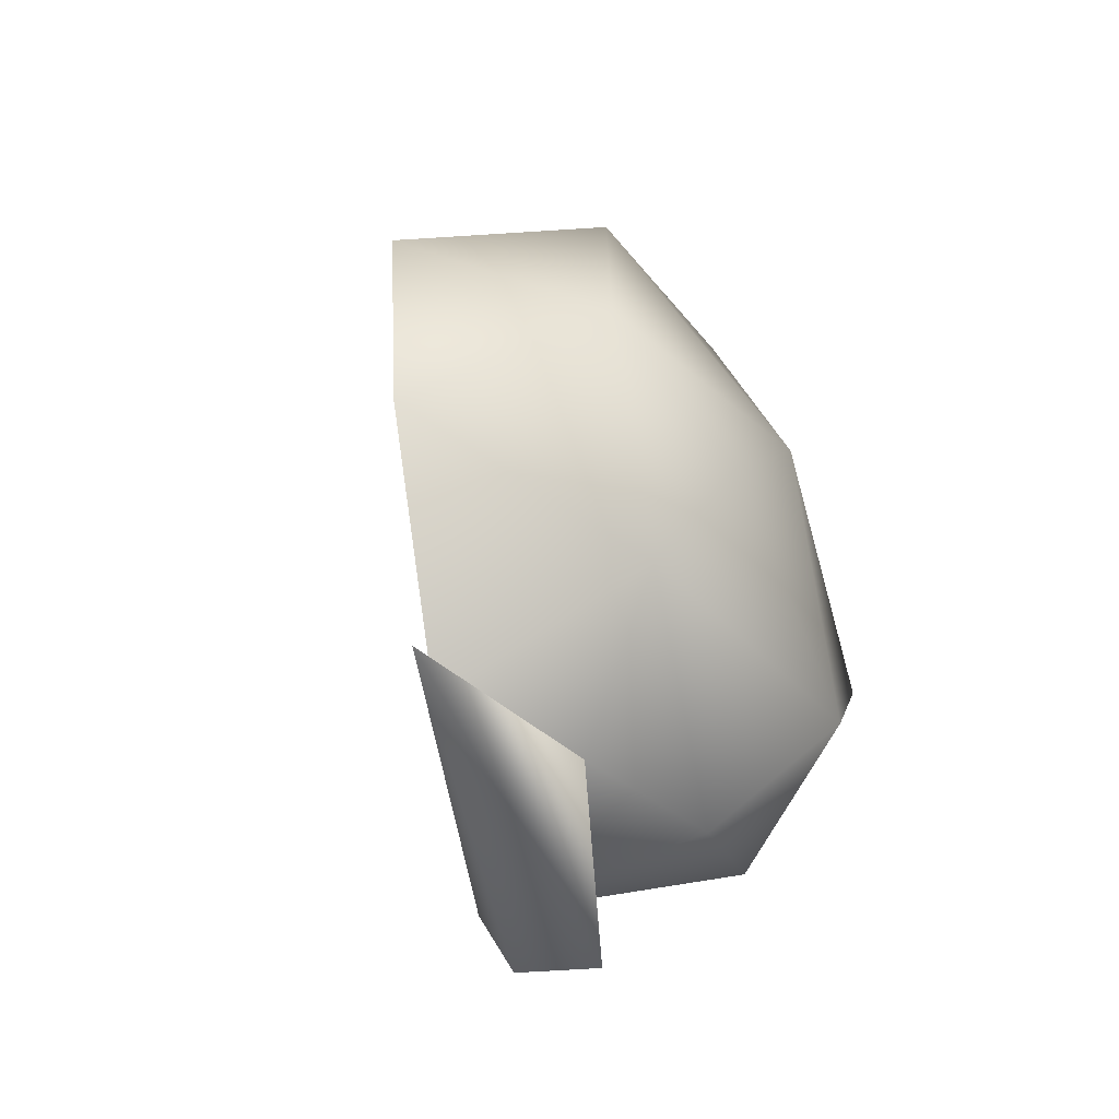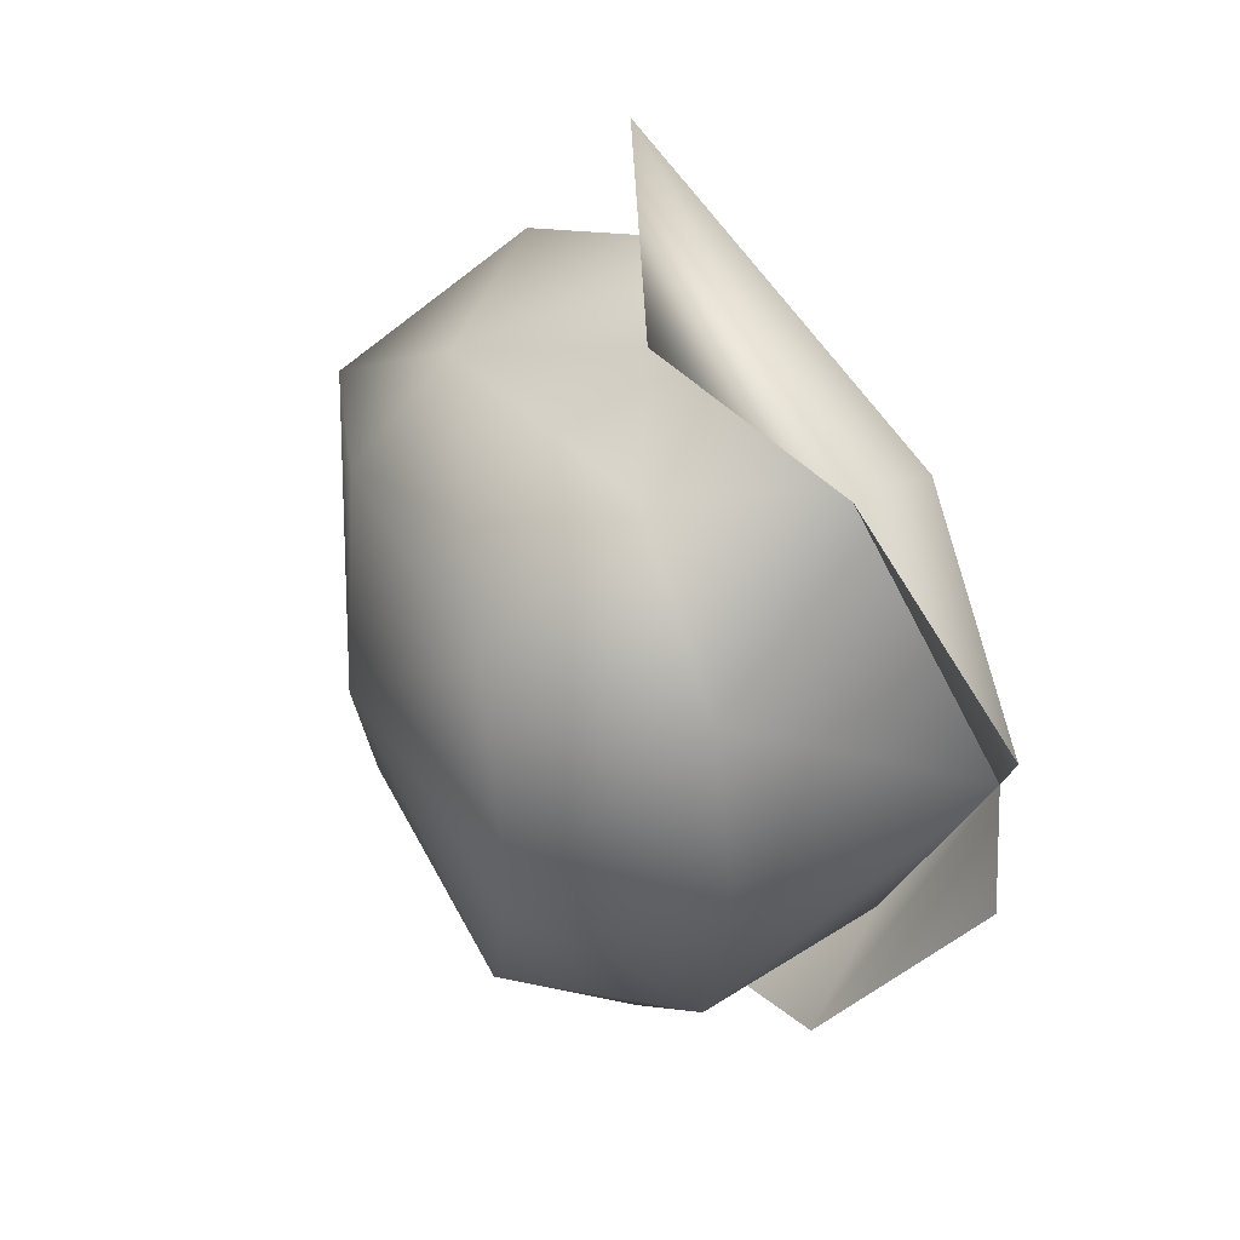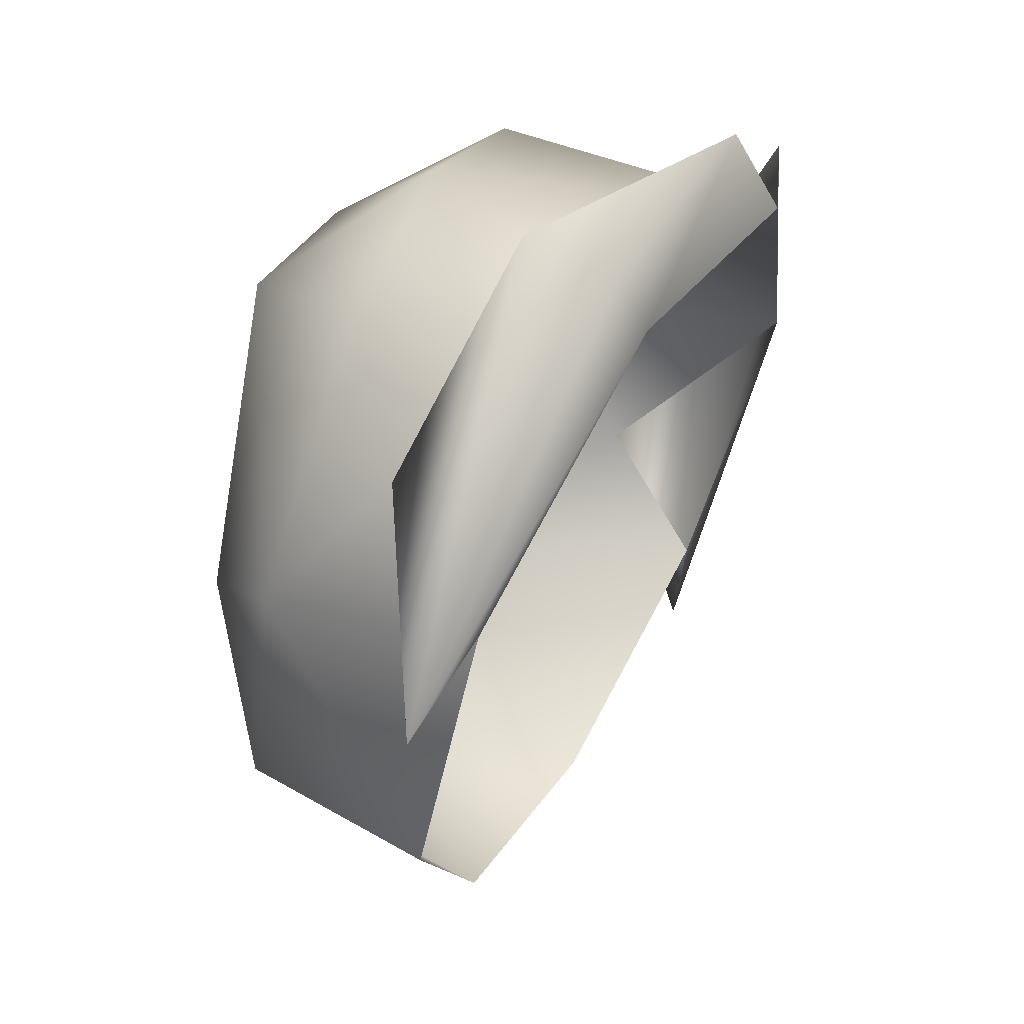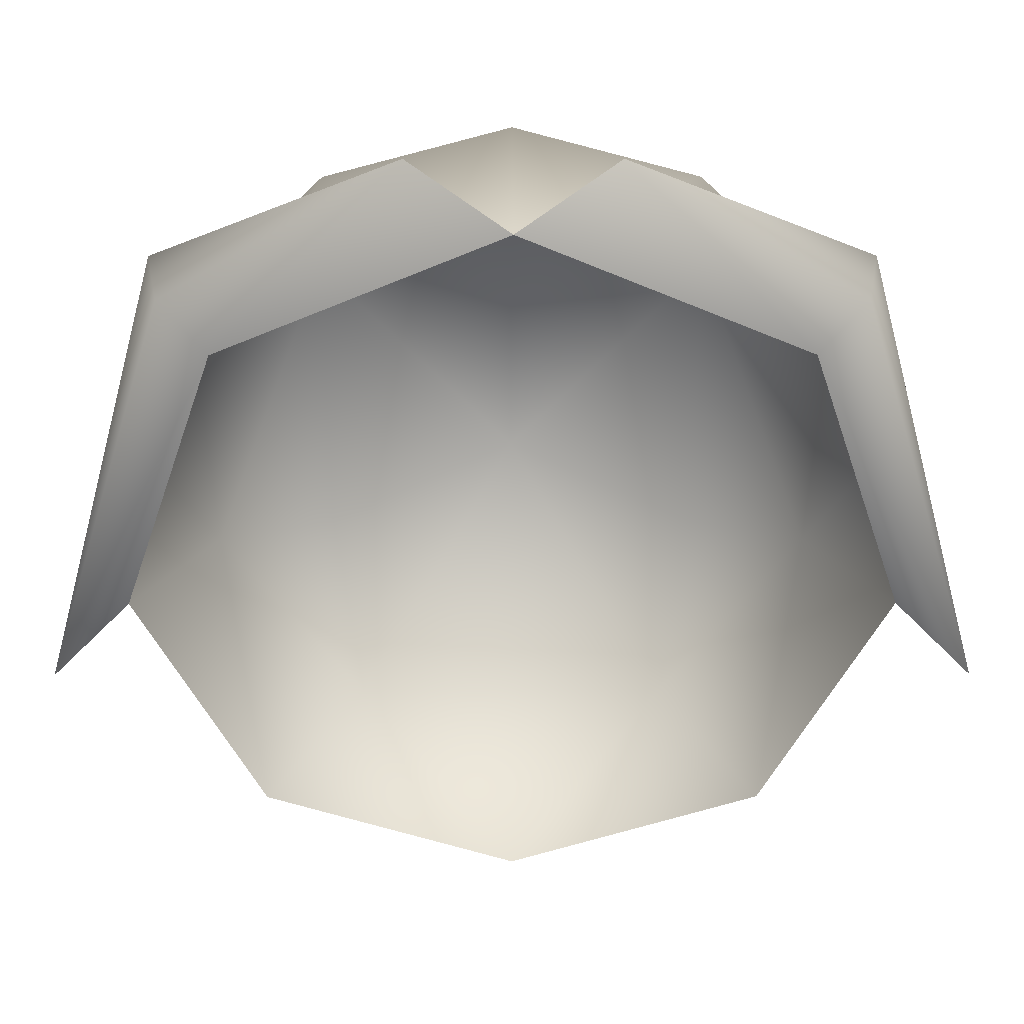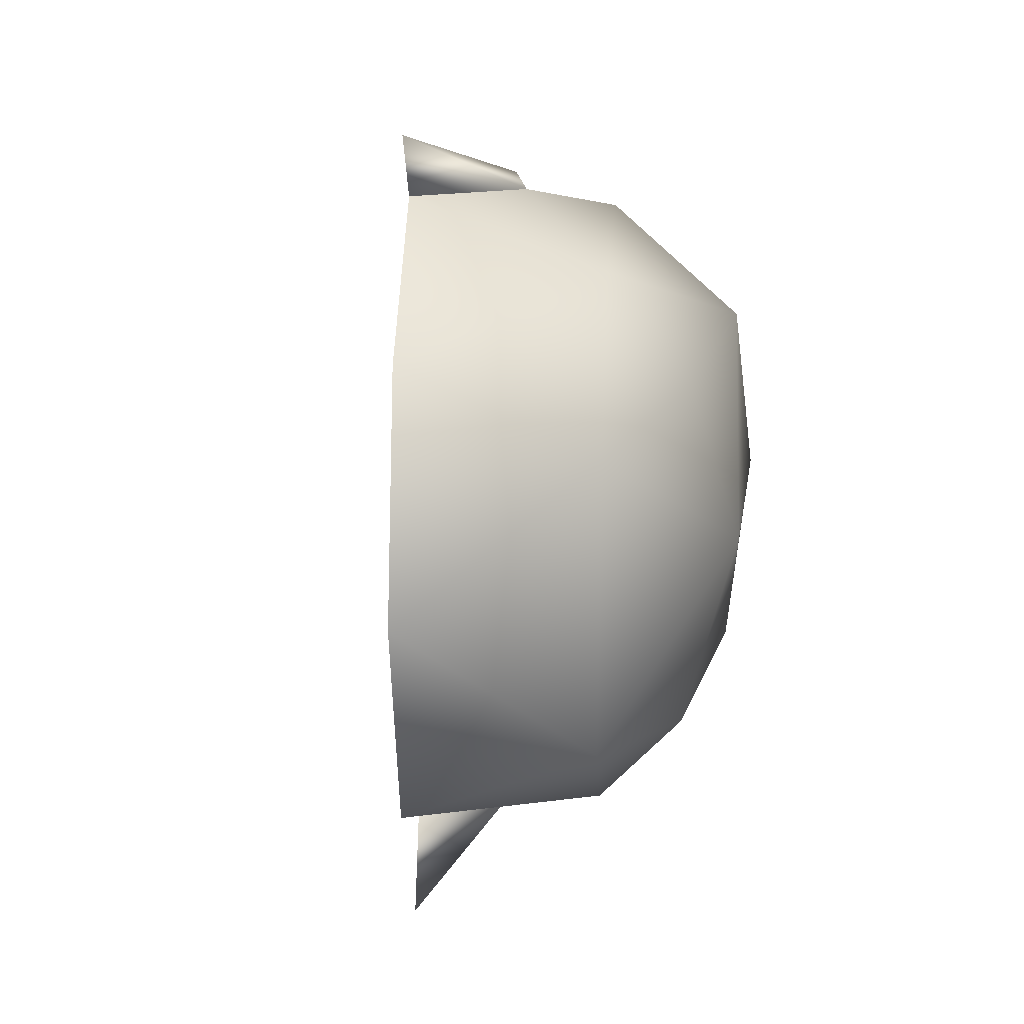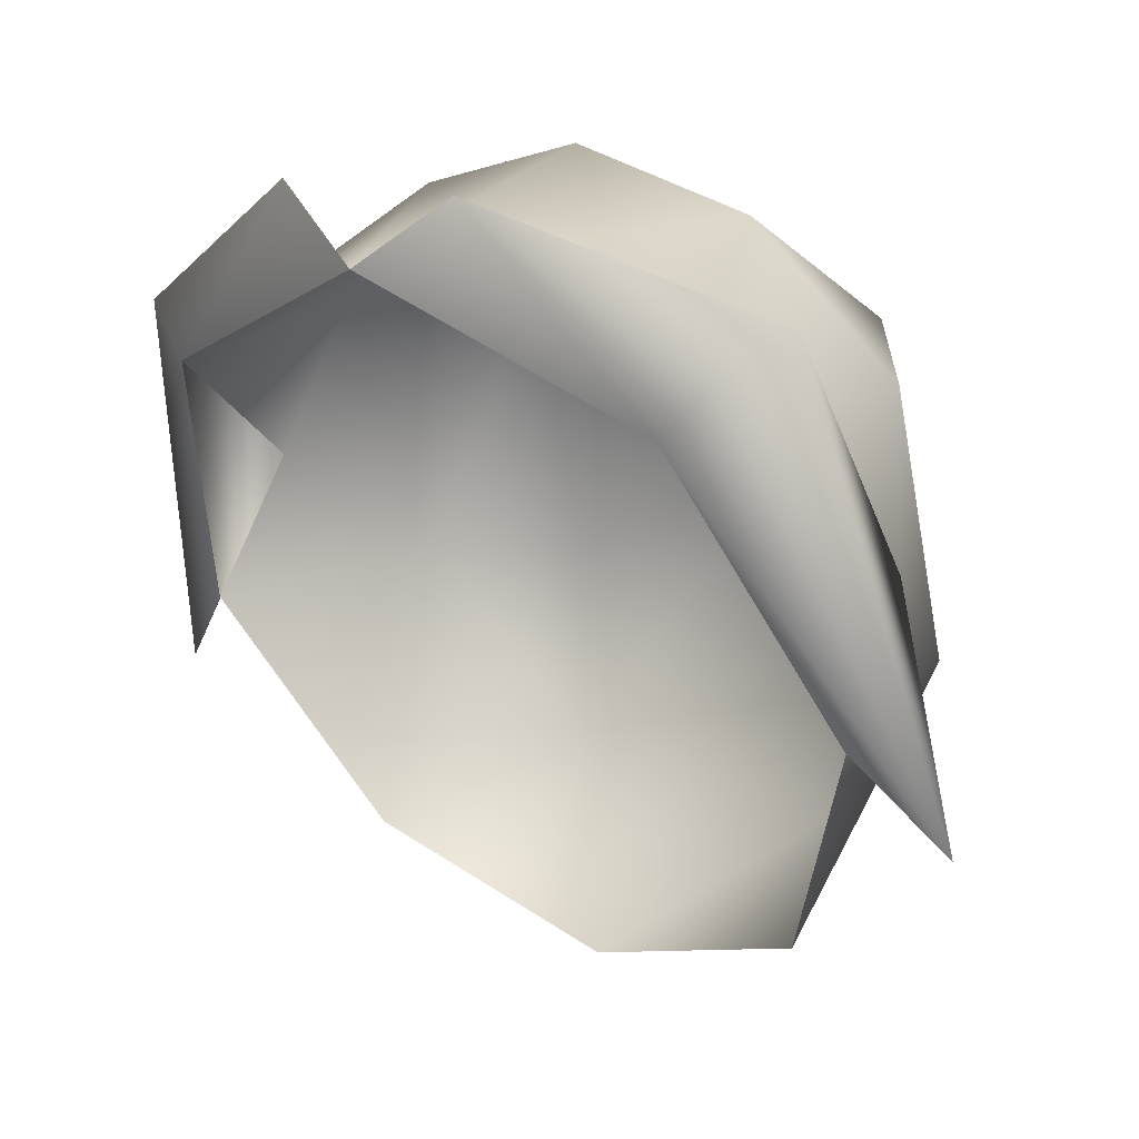
<metadata>
{"format":"obj","ext":"obj","renderer":"f3d","projection":"perspective","resolution":1024,"background":"white","views":[{"elev":-68.1,"azim":-148.0,"up":"+Y"},{"elev":43.2,"azim":-15.9,"up":"+Y"},{"elev":5.1,"azim":17.7,"up":"+Z"},{"elev":11.2,"azim":89.7,"up":"+Z"},{"elev":19.3,"azim":-155.1,"up":"+Y"},{"elev":14.2,"azim":131.4,"up":"+Z"}]}
</metadata>
<code>
g polygon0
v 0.4907 0.3594 0.625
v 0.5063 0 0.7188
v 1.038 0 0.5625
v 0.4907 -0.3594 0.625
v 0.9282 -0.5312 0.3438
v 0.4438 -0.625 0.375
f 1 2 3
f 2 4 3
f 3 4 5
f 4 6 5
v 0.4438 0.625 0.375
v 0.4907 0.3594 0.625
v 0.9282 0.5312 0.3438
v 1.038 0 0.5625
f 7 8 9
f 8 10 9
g polygon1
v 0.4438 -0.625 0.375
v 0.1626 -0.3906 0.4219
v 0.2563 -0.5938 -0.125
v 0.06885 -0.375 -0.125
v 0.1157 -0.3125 -0.4844
v 0.006348 0 0.03125
v 0.1157 0.3125 -0.4844
v 0.06885 0.375 -0.125
v 0.2563 0.5938 -0.125
v 0.1626 0.3906 0.4219
v 0.4438 0.625 0.375
f 11 12 13
f 12 14 13
f 13 14 15
f 14 16 15
f 15 16 17
f 16 18 17
f 17 18 19
f 18 20 19
f 19 20 21
v 0.4907 -0.3594 0.625
v 0.5063 0 0.7188
v 0.1626 0 0.5625
v 0.4907 0.3594 0.625
v 0.1626 0.3906 0.4219
v 0.4438 0.625 0.375
f 22 23 24
f 23 25 24
f 24 25 26
f 25 27 26
v 0.06885 -0.375 -0.125
v 0.1626 -0.3906 0.4219
v 0.006348 0 0.03125
v 0.1626 0 0.5625
v 0.1626 0.3906 0.4219
f 28 29 30
f 29 31 30
f 30 31 32
v 0.4438 -0.625 0.375
v 0.4907 -0.3594 0.625
v 0.1626 -0.3906 0.4219
v 0.1626 0 0.5625
f 33 34 35
f 34 36 35
v 0.006348 0 0.03125
v 0.1626 0.3906 0.4219
v 0.06885 0.375 -0.125
f 37 38 39
g polygon2
v 0.6938 -0.7188 -0.1562
v 0.2563 -0.5938 -0.125
v 0.5063 -0.4844 -0.5938
v 0.1157 -0.3125 -0.4844
v 0.4438 0 -0.75
v 0.1157 0.3125 -0.4844
f 40 41 42
f 41 43 42
f 42 43 44
f 43 45 44
v 0.4438 0.625 0.375
v 0.5376 0.7031 0.09375
v 0.2563 0.5938 -0.125
v 0.6938 0.7188 -0.1562
v 0.5063 0.4844 -0.5938
f 46 47 48
f 47 49 48
f 48 49 50
v 0.6938 0.7188 -0.1562
v 0.625 0.875 -0.3125
v 0.9282 0.5312 0.3438
v 0.9062 0.625 0.4375
v 1 0.1875 0.6875
f 51 52 53
f 52 54 53
f 53 54 55
v 1 0.1875 0.6875
v 0.75 0.6562 0.5
v 1.038 0 0.5625
v 0.9282 0.5312 0.3438
f 56 57 58
f 57 59 58
v 0.5376 0.7031 0.09375
v 0.75 0.6562 0.5
v 0.625 0.875 -0.3125
v 0.9062 0.625 0.4375
f 60 61 62
f 61 63 62
v 0.9062 -0.625 0.4375
v 0.9282 -0.5312 0.3438
v 1 -0.1875 0.6875
v 1.038 0 0.5625
f 64 65 66
f 65 67 66
v 0.5376 -0.7031 0.09375
v 0.75 -0.6562 0.5
v 0.9282 -0.5312 0.3438
v 1.038 0 0.5625
f 68 69 70
f 69 71 70
v 0.4438 -0.625 0.375
v 0.2563 -0.5938 -0.125
v 0.5376 -0.7031 0.09375
v 0.6938 -0.7188 -0.1562
f 72 73 74
f 73 75 74
v 0.6938 -0.7188 -0.1562
v 0.9282 -0.5312 0.3438
v 0.625 -0.875 -0.3125
v 0.9062 -0.625 0.4375
f 76 77 78
f 77 79 78
v 1 -0.1875 0.6875
v 0.75 -0.6562 0.5
v 0.9062 -0.625 0.4375
v 0.625 -0.875 -0.3125
f 80 81 82
f 81 83 82
v 0.4438 0 -0.75
v 0.1157 0.3125 -0.4844
v 0.5063 0.4844 -0.5938
v 0.2563 0.5938 -0.125
f 84 85 86
f 85 87 86
v 0.5376 -0.7031 0.09375
v 0.9282 -0.5312 0.3438
v 0.4438 -0.625 0.375
v 0.625 -0.875 -0.3125
v 0.5376 -0.7031 0.09375
v 0.6938 -0.7188 -0.1562
v 0.5376 0.7031 0.09375
v 0.625 0.875 -0.3125
v 0.6938 0.7188 -0.1562
v 0.5376 -0.7031 0.09375
v 0.625 -0.875 -0.3125
v 0.75 -0.6562 0.5
v 0.9282 0.5312 0.3438
v 1 0.1875 0.6875
v 1.038 0 0.5625
v 0.75 -0.6562 0.5
v 1 -0.1875 0.6875
v 1.038 0 0.5625
v 0.5376 0.7031 0.09375
v 0.4438 0.625 0.375
v 0.9282 0.5312 0.3438
v 0.75 0.6562 0.5
v 1 0.1875 0.6875
v 0.9062 0.625 0.4375
v 0.75 0.6562 0.5
v 0.5376 0.7031 0.09375
v 0.9282 0.5312 0.3438
f 88 89 90
f 91 92 93
f 94 95 96
f 97 98 99
f 100 101 102
f 103 104 105
f 106 107 108
f 109 110 111
f 112 113 114

</code>
